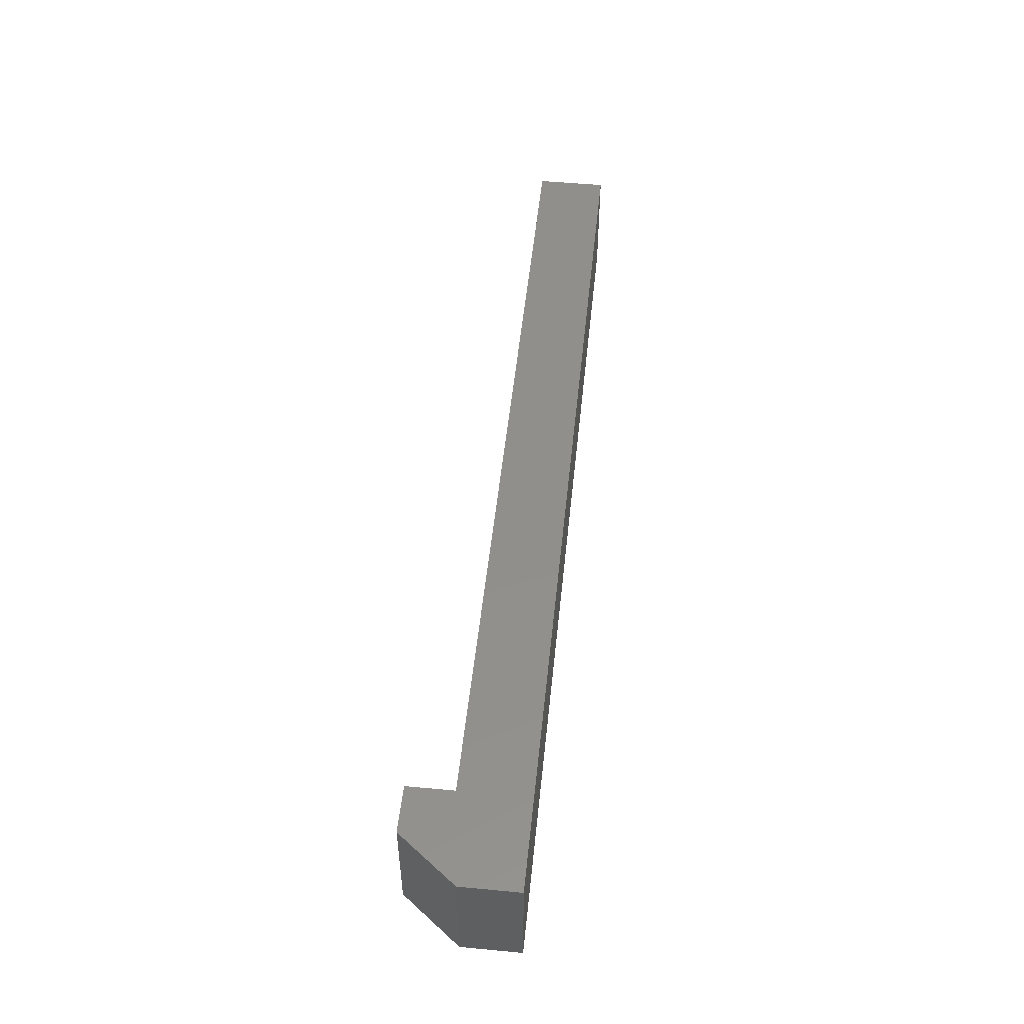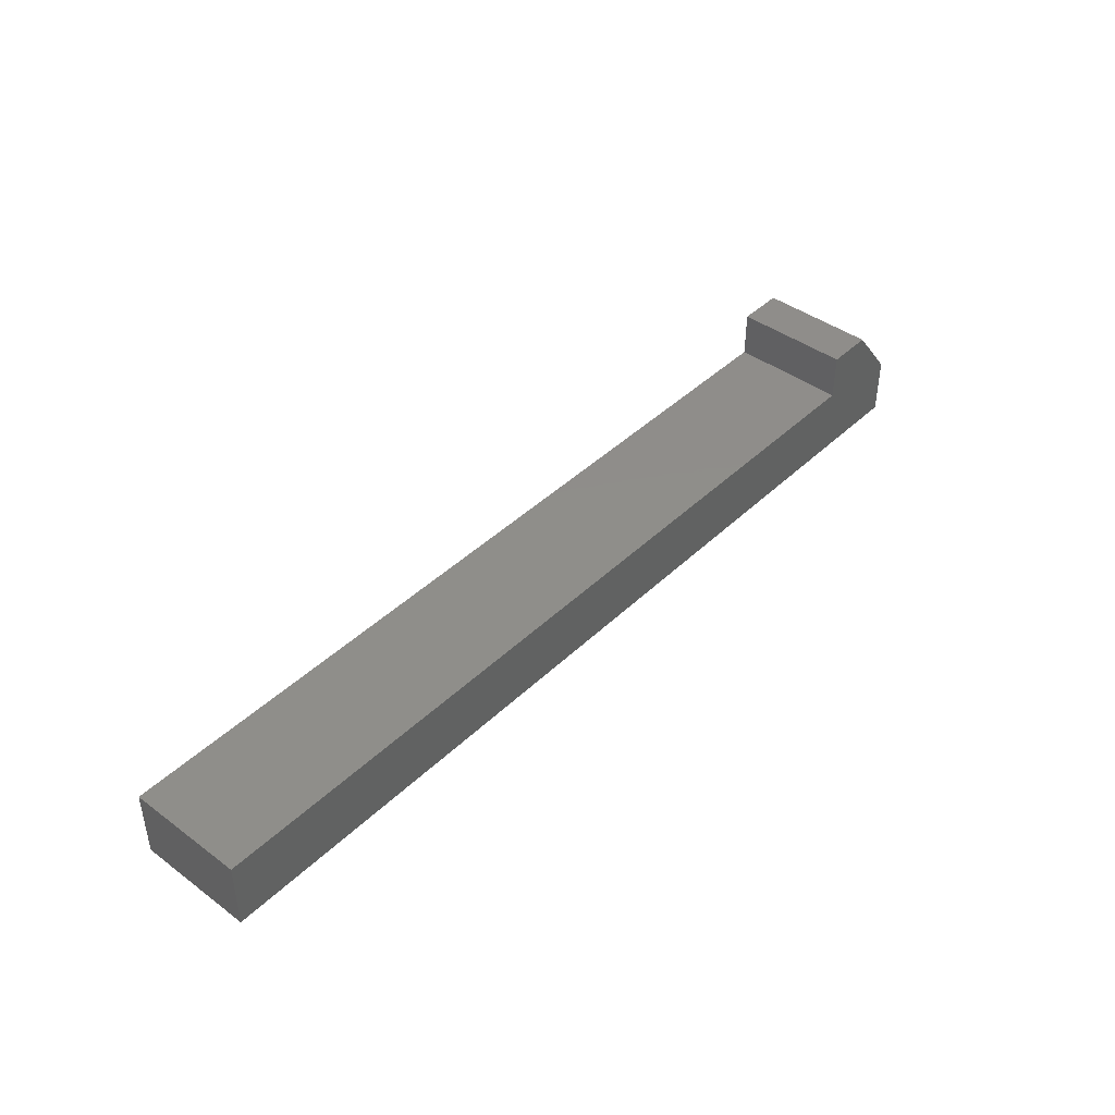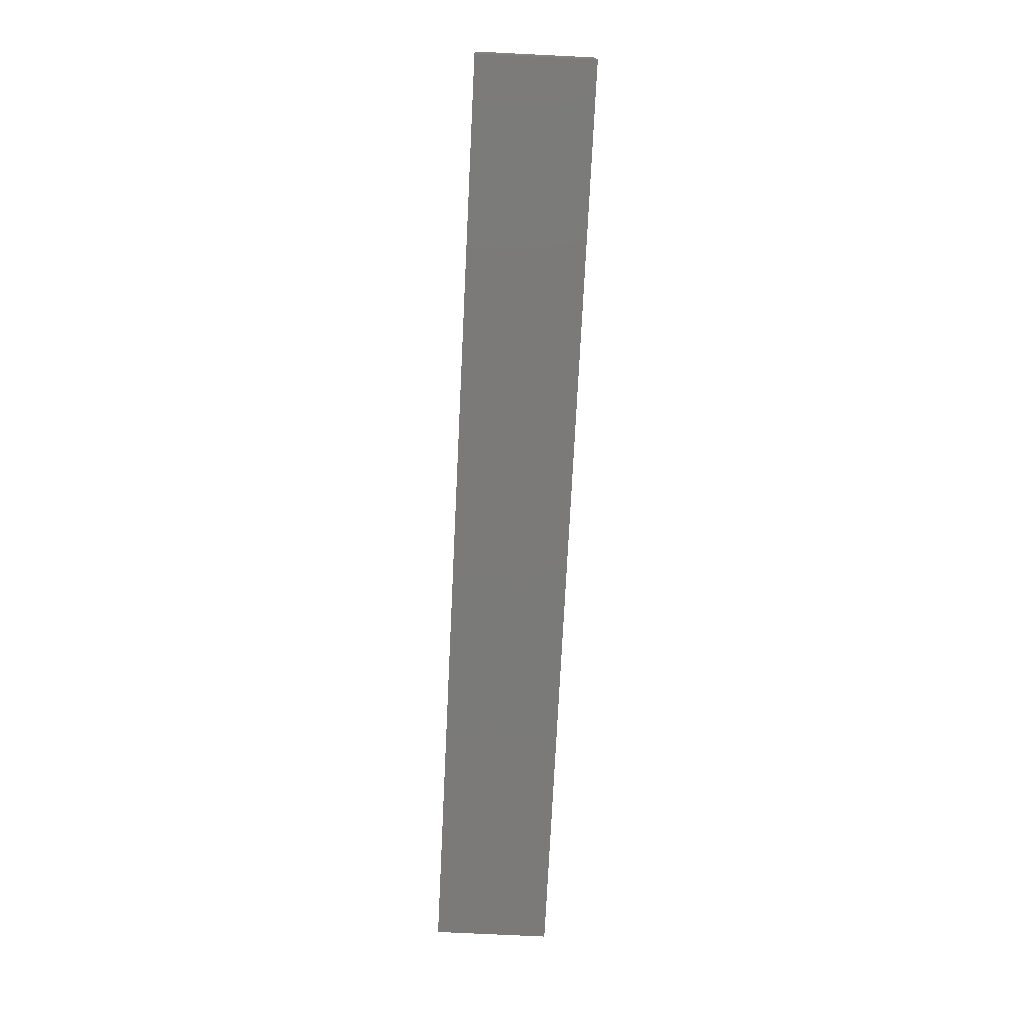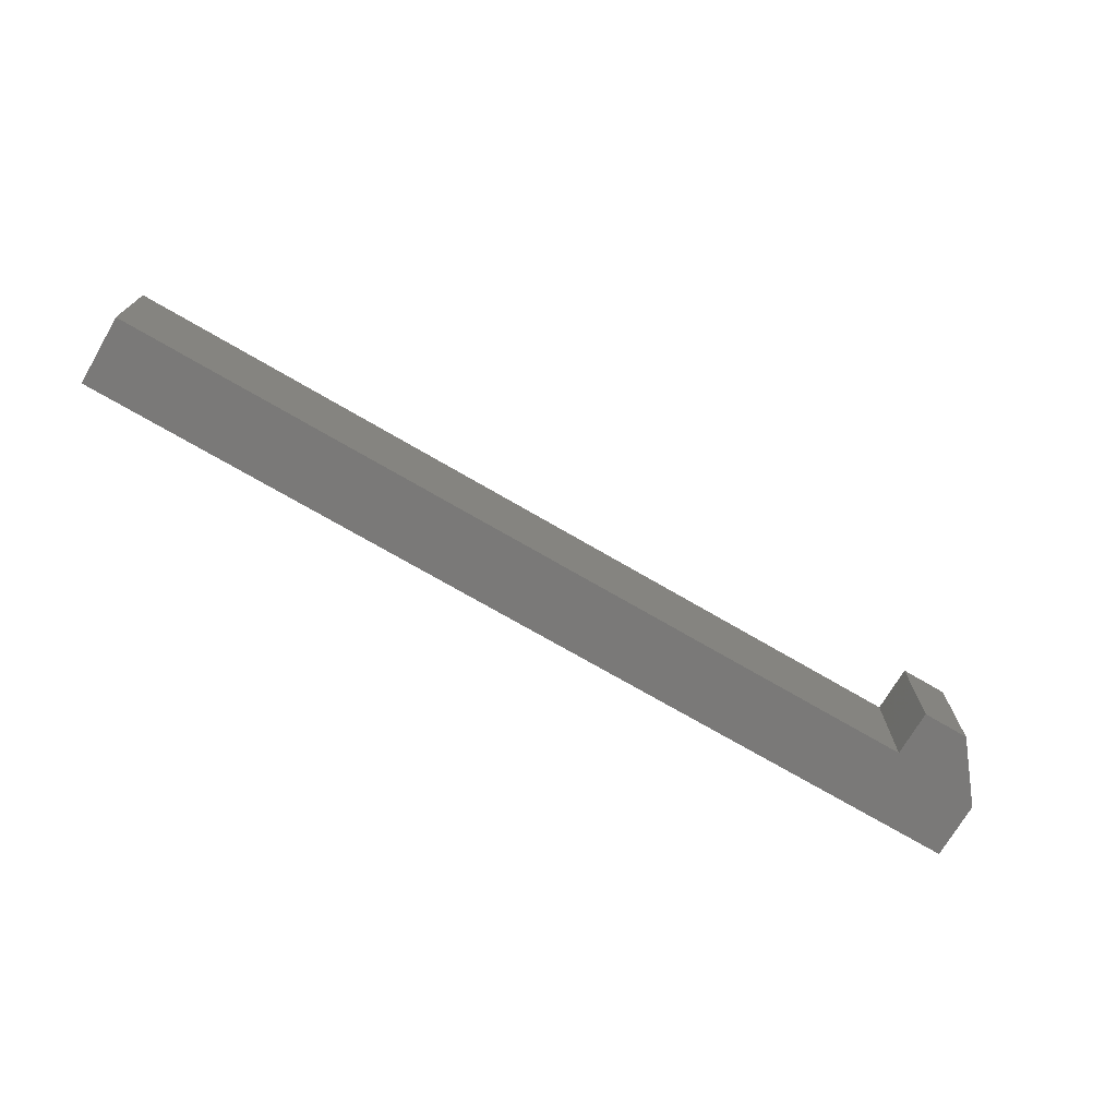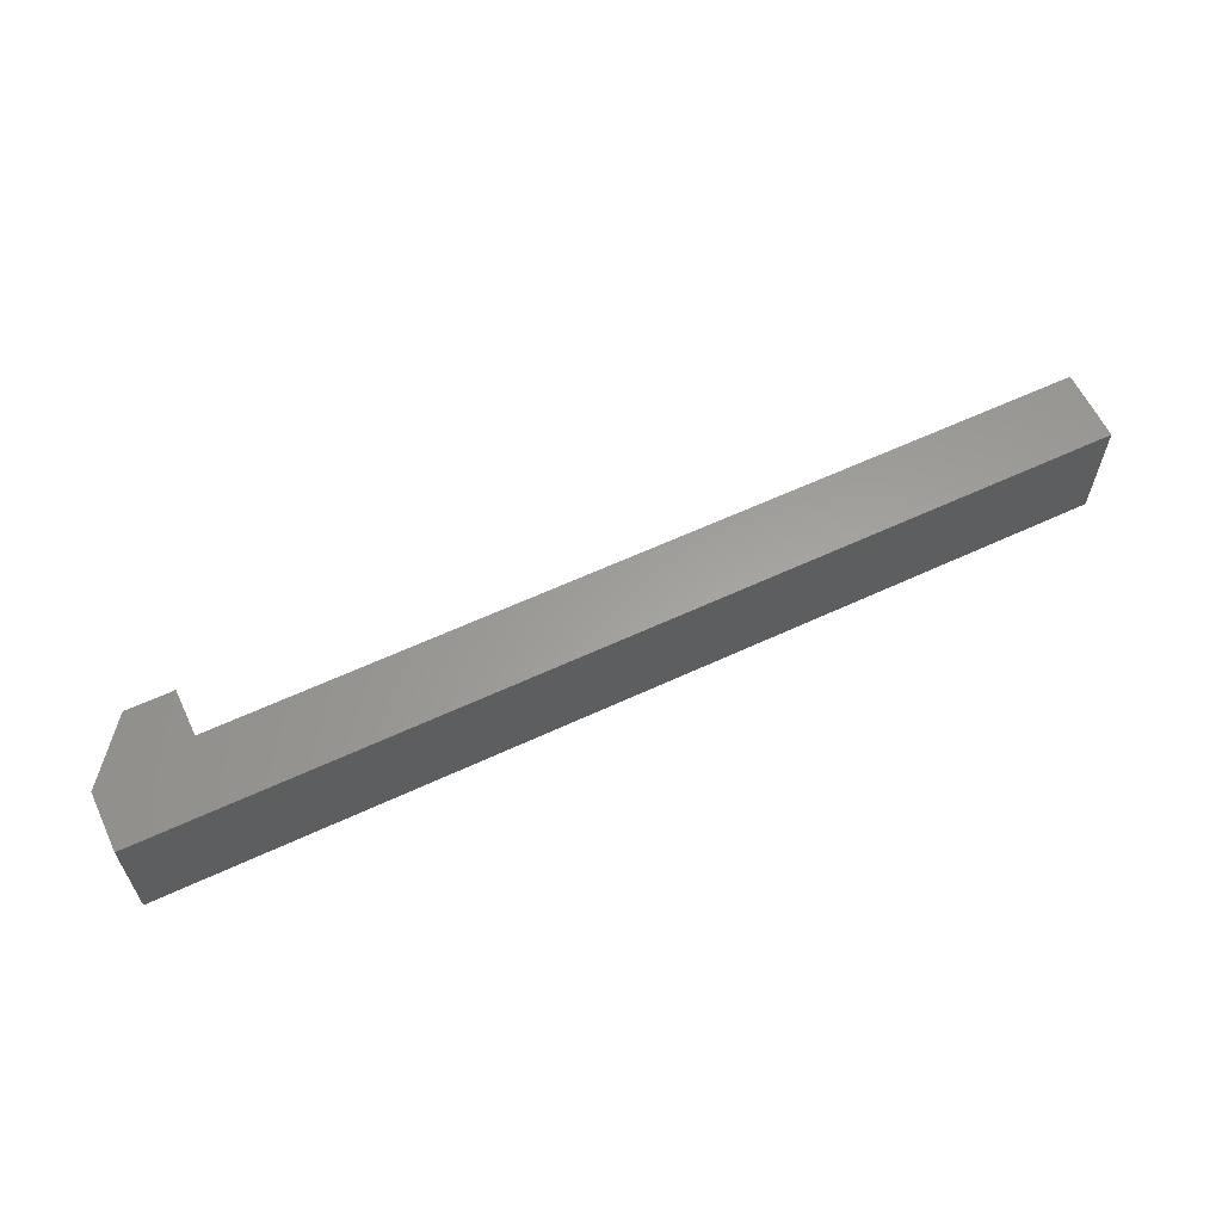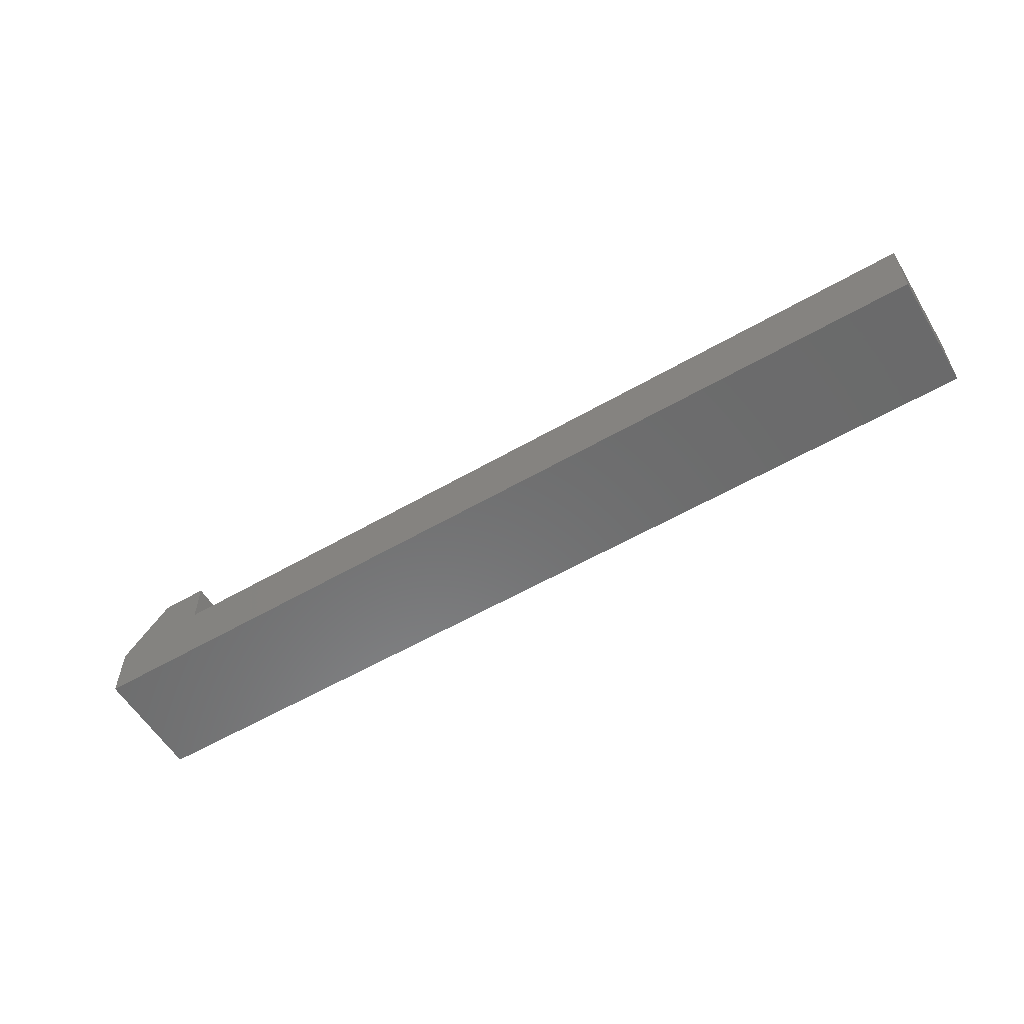
<metadata>
{"format":"stl","ext":"stl","renderer":"f3d","projection":"perspective","resolution":1024,"background":"white","views":[{"elev":50.5,"azim":-84.1,"up":"+Z"},{"elev":42.4,"azim":131.4,"up":"+Y"},{"elev":-73.4,"azim":-92.8,"up":"+Y"},{"elev":-72.4,"azim":149.7,"up":"+Z"},{"elev":61.0,"azim":-25.4,"up":"+Z"},{"elev":-57.4,"azim":31.0,"up":"+Y"}]}
</metadata>
<code>
# stl→obj: 14 verts, 24 faces
v -2.75 0.125 0
v -2.75 -0.1875 0
v -2.75 0.125 0.625
v -2.75 -0.1875 0.625
v -2.5 0.4375 0
v -2.5 0.4375 0.625
v -2.25 0.4375 0
v -2.25 0.4375 0.625
v -2.25 0.1875 0
v -2.25 0.1875 0.625
v 2.25 0.1875 0
v 2.25 0.1875 0.625
v 2.25 -0.1875 0
v 2.25 -0.1875 0.625
f 1 2 3
f 3 2 4
f 5 1 6
f 6 1 3
f 7 5 8
f 8 5 6
f 9 7 10
f 10 7 8
f 11 9 12
f 12 9 10
f 13 11 14
f 14 11 12
f 2 13 4
f 4 13 14
f 3 4 10
f 10 4 14
f 10 14 12
f 8 6 10
f 10 6 3
f 11 13 9
f 9 13 2
f 9 2 1
f 1 5 9
f 9 5 7

</code>
